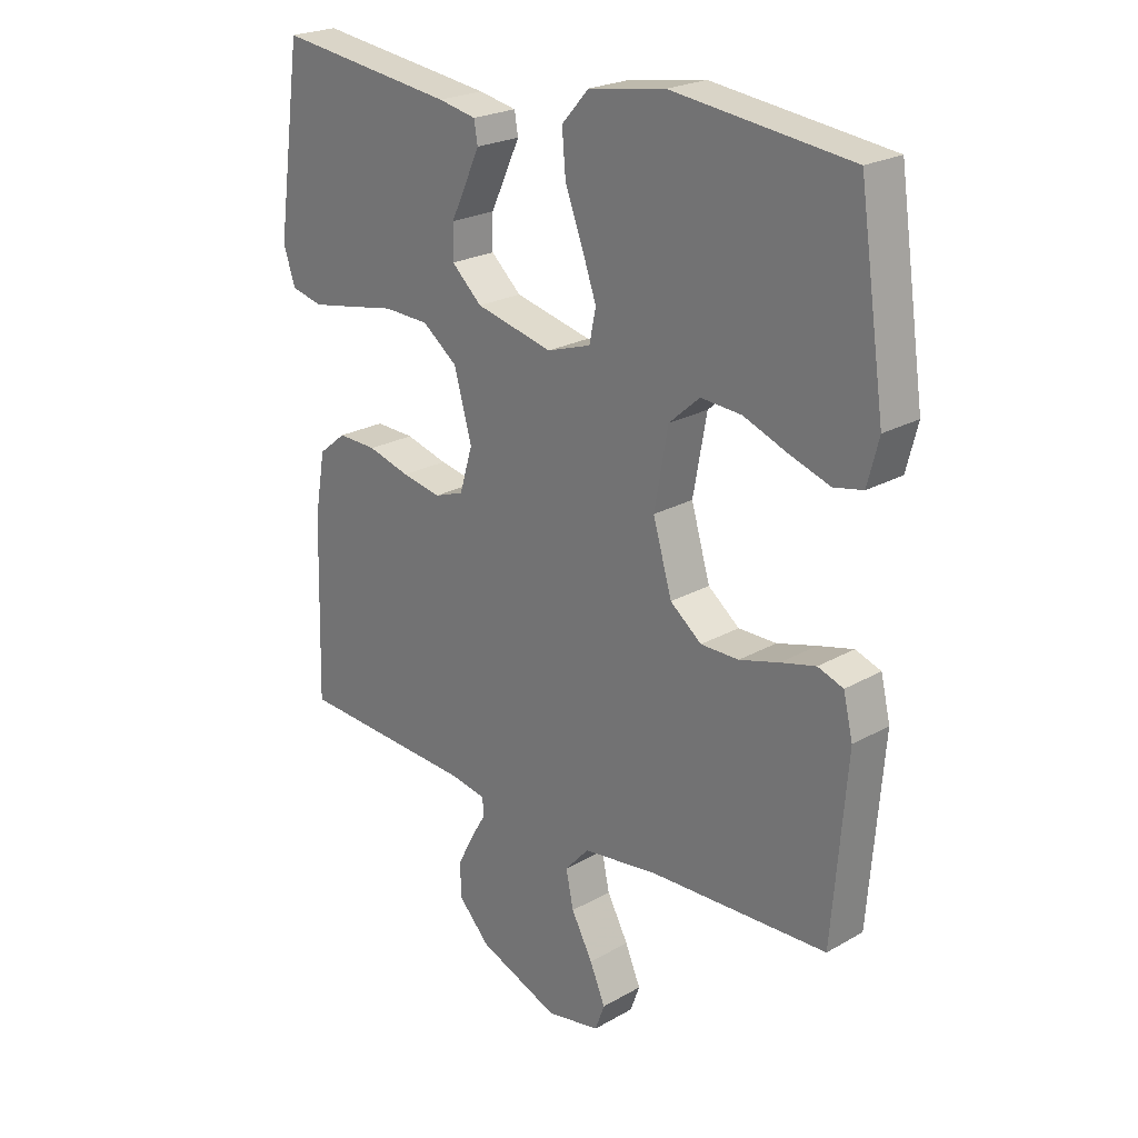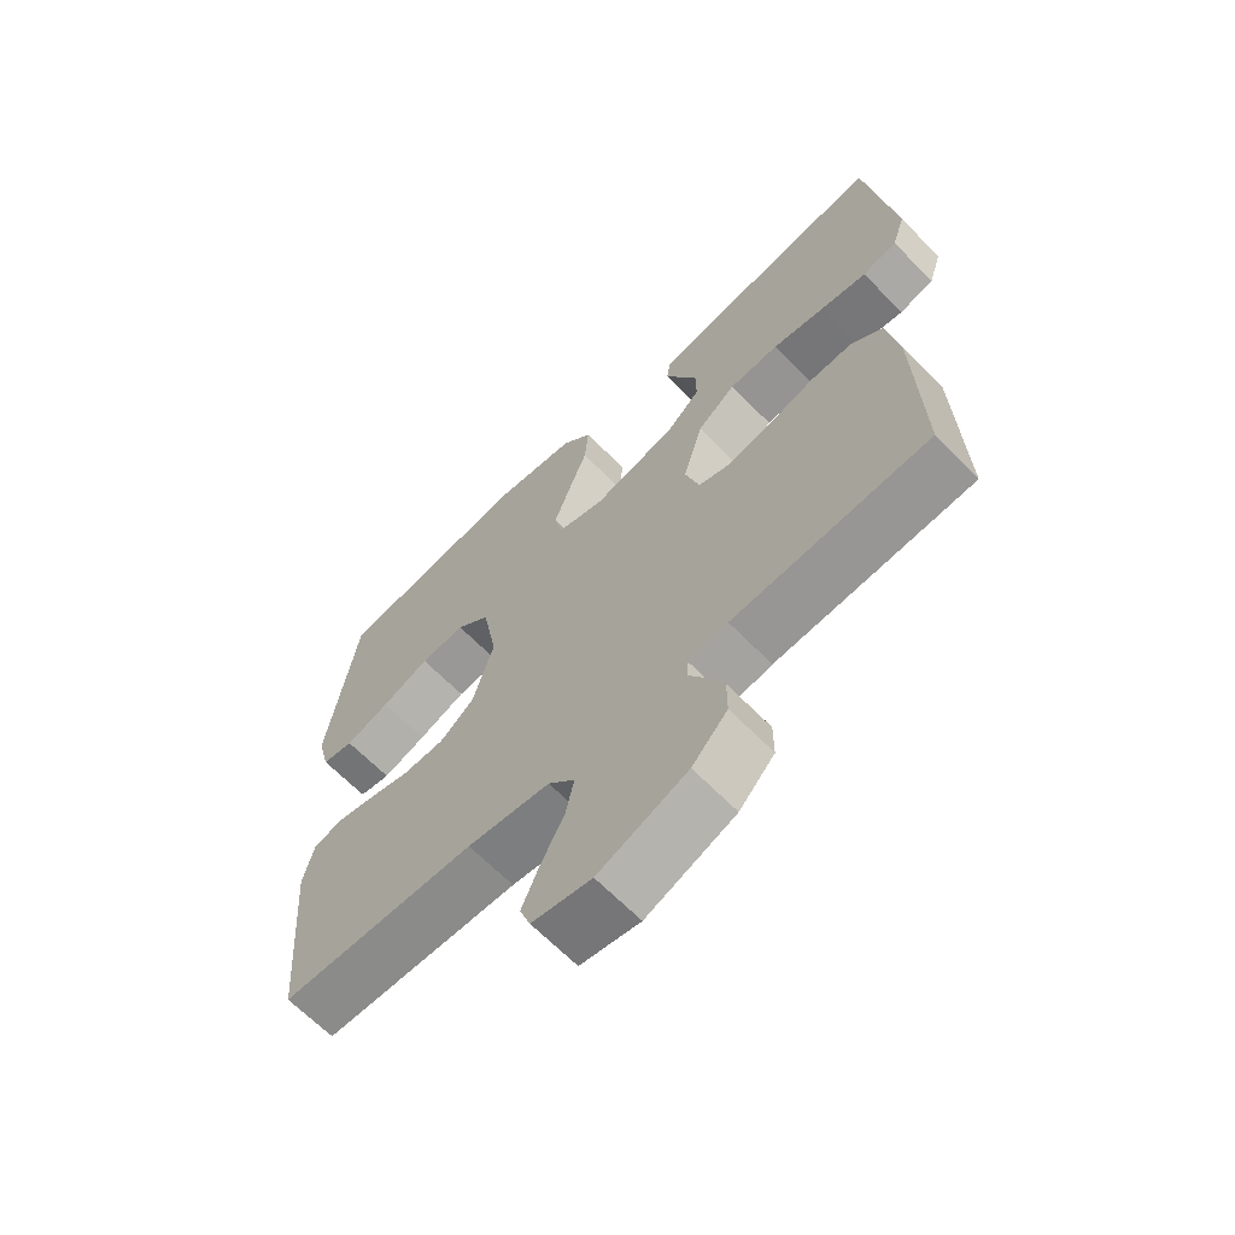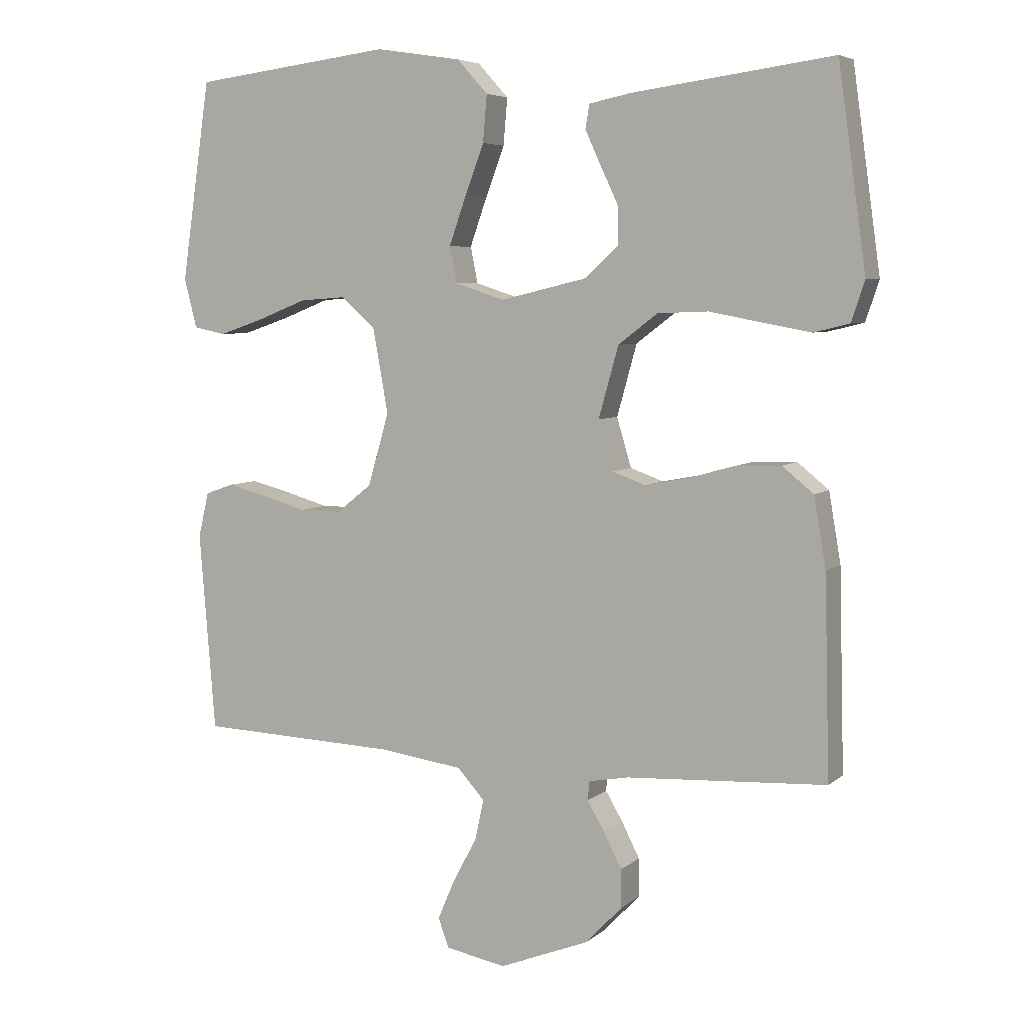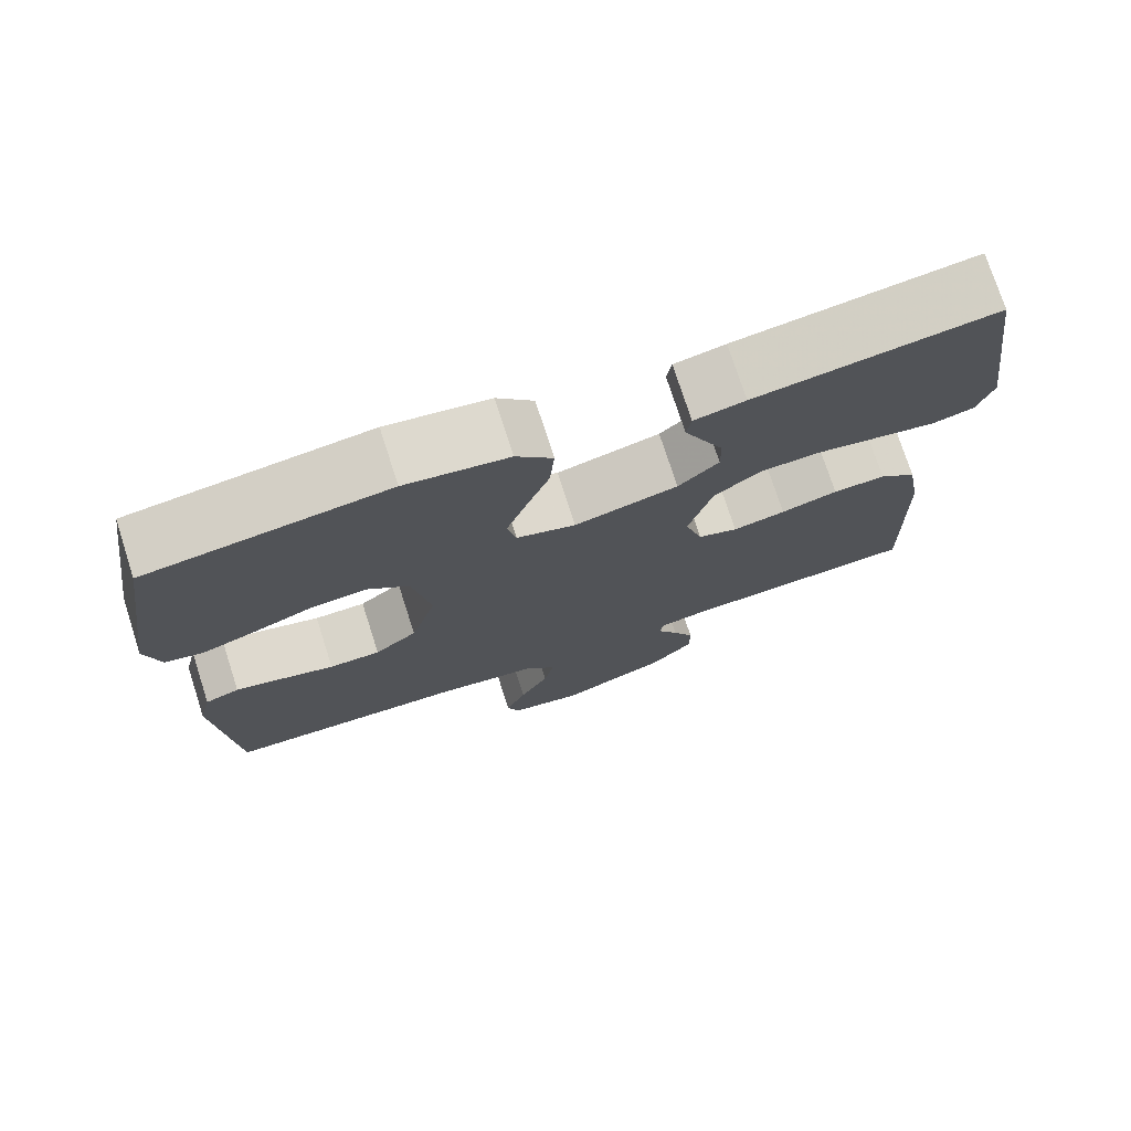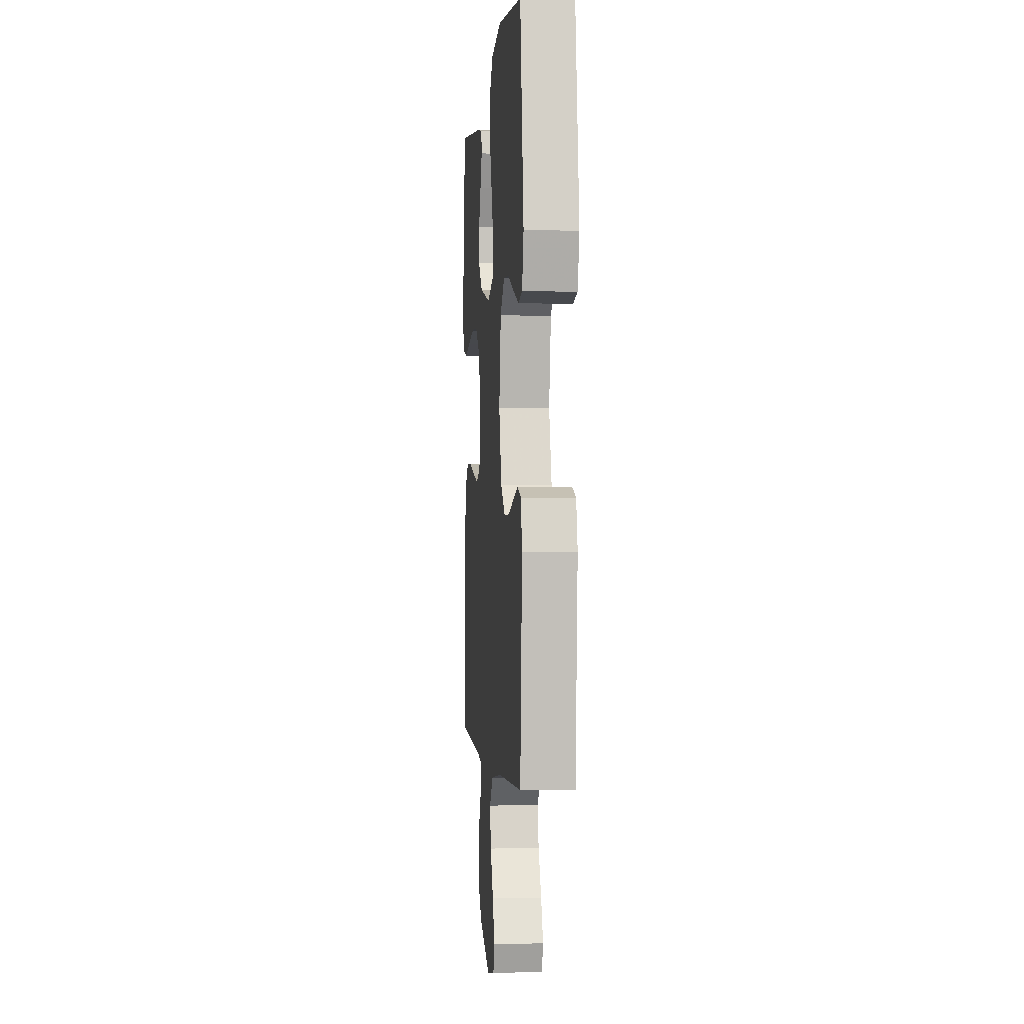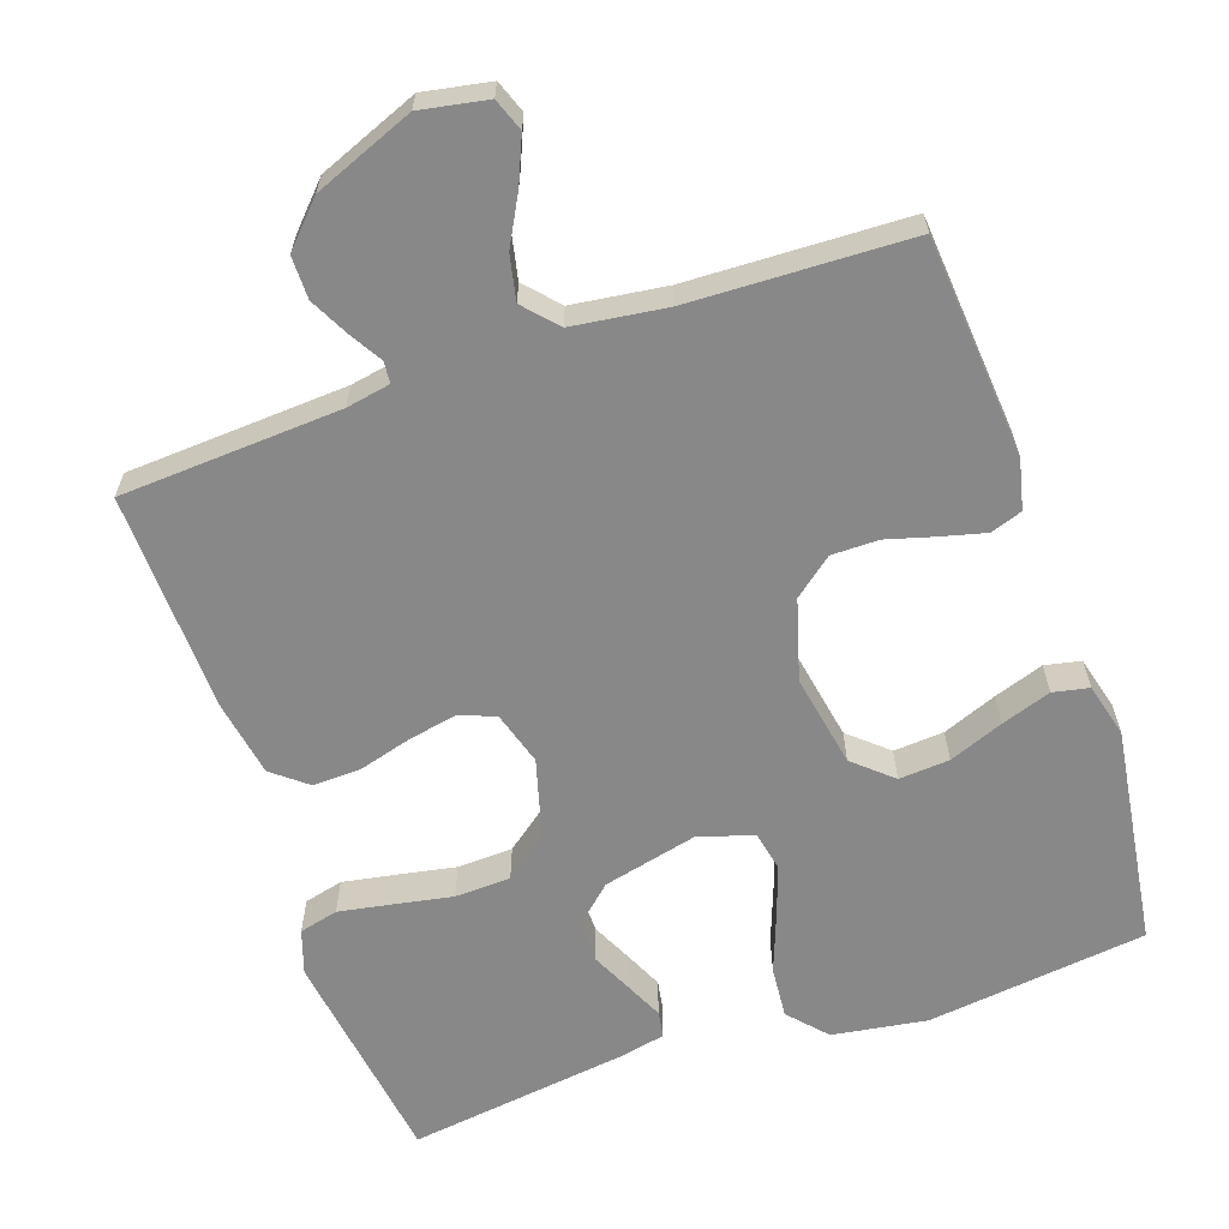
<metadata>
{"format":"obj","ext":"obj","renderer":"f3d","projection":"perspective","resolution":1024,"background":"white","views":[{"elev":23.1,"azim":-134.0,"up":"+Z"},{"elev":-65.4,"azim":44.3,"up":"+Z"},{"elev":5.8,"azim":24.9,"up":"+Z"},{"elev":75.0,"azim":-17.9,"up":"+Z"},{"elev":-0.8,"azim":-95.2,"up":"+Z"},{"elev":-62.8,"azim":-160.9,"up":"+Y"}]}
</metadata>
<code>
v -0.5 0.07 -0.5
v -0.524 0.07 -0.2
v -0.508 0.07 -0.132
v -0.465 0.07 -0.117
v -0.406 0.07 -0.132
v -0.339 0.07 -0.151
v -0.275 0.07 -0.151
v -0.222 0.07 -0.109
v -0.19 0.07 0
v -0.213 0.07 0.127
v -0.265 0.07 0.173
v -0.334 0.07 0.168
v -0.408 0.07 0.139
v -0.476 0.07 0.116
v -0.525 0.07 0.126
v -0.544 0.07 0.2
v -0.5 0.07 0.5
v -0.2 0.07 0.537
v -0.071 0.07 0.517
v -0.025 0.07 0.466
v -0.031 0.07 0.396
v -0.06 0.07 0.319
v -0.085 0.07 0.248
v -0.074 0.07 0.194
v 0 0.07 0.17
v 0.13 0.07 0.201
v 0.181 0.07 0.248
v 0.18 0.07 0.304
v 0.153 0.07 0.361
v 0.13 0.07 0.411
v 0.136 0.07 0.447
v 0.2 0.07 0.46
v 0.5 0.07 0.5
v 0.542 0.07 0.2
v 0.522 0.07 0.14
v 0.469 0.07 0.127
v 0.397 0.07 0.14
v 0.317 0.07 0.155
v 0.241 0.07 0.152
v 0.182 0.07 0.107
v 0.152 0.07 0
v 0.174 0.07 -0.074
v 0.224 0.07 -0.092
v 0.29 0.07 -0.079
v 0.361 0.07 -0.059
v 0.427 0.07 -0.057
v 0.474 0.07 -0.095
v 0.492 0.07 -0.2
v 0.5 0.07 -0.5
v 0.2 0.07 -0.517
v 0.14 0.07 -0.528
v 0.137 0.07 -0.557
v 0.163 0.07 -0.601
v 0.19 0.07 -0.654
v 0.19 0.07 -0.712
v 0.136 0.07 -0.769
v 0 0.07 -0.823
v -0.091 0.07 -0.806
v -0.107 0.07 -0.762
v -0.081 0.07 -0.701
v -0.045 0.07 -0.634
v -0.032 0.07 -0.573
v -0.073 0.07 -0.528
v -0.2 0.07 -0.511
v -0.5 0 -0.5
v -0.524 0 -0.2
v -0.508 0 -0.132
v -0.465 0 -0.117
v -0.406 0 -0.132
v -0.339 0 -0.151
v -0.275 0 -0.151
v -0.222 0 -0.109
v -0.19 0 0
v -0.213 0 0.127
v -0.265 0 0.173
v -0.334 0 0.168
v -0.408 0 0.139
v -0.476 0 0.116
v -0.525 0 0.126
v -0.544 0 0.2
v -0.5 0 0.5
v -0.2 0 0.537
v -0.071 0 0.517
v -0.025 0 0.466
v -0.031 0 0.396
v -0.06 0 0.319
v -0.085 0 0.248
v -0.074 0 0.194
v 0 0 0.17
v 0.13 0 0.201
v 0.181 0 0.248
v 0.18 0 0.304
v 0.153 0 0.361
v 0.13 0 0.411
v 0.136 0 0.447
v 0.2 0 0.46
v 0.5 0 0.5
v 0.542 0 0.2
v 0.522 0 0.14
v 0.469 0 0.127
v 0.397 0 0.14
v 0.317 0 0.155
v 0.241 0 0.152
v 0.182 0 0.107
v 0.152 0 0
v 0.174 0 -0.074
v 0.224 0 -0.092
v 0.29 0 -0.079
v 0.361 0 -0.059
v 0.427 0 -0.057
v 0.474 0 -0.095
v 0.492 0 -0.2
v 0.5 0 -0.5
v 0.2 0 -0.517
v 0.14 0 -0.528
v 0.137 0 -0.557
v 0.163 0 -0.601
v 0.19 0 -0.654
v 0.19 0 -0.712
v 0.136 0 -0.769
v 0 0 -0.823
v -0.091 0 -0.806
v -0.107 0 -0.762
v -0.081 0 -0.701
v -0.045 0 -0.634
v -0.032 0 -0.573
v -0.073 0 -0.528
v -0.2 0 -0.511
f 59 60 61
f 58 59 61
f 57 58 61
f 56 57 61
f 55 56 61
f 54 55 61
f 53 54 61
f 52 53 61
f 51 52 61 62
f 48 49 50
f 47 48 50
f 46 47 50
f 45 46 50
f 44 45 50
f 43 44 50 51
f 51 62 63
f 43 51 63
f 42 43 63
f 36 37 38
f 35 36 38
f 34 35 38
f 33 34 38
f 32 33 38
f 31 32 38
f 30 31 38
f 29 30 38
f 28 29 38
f 27 28 38 39
f 26 27 39 40
f 20 21 22
f 19 20 22
f 18 19 22
f 17 18 22
f 16 17 22
f 15 16 22
f 14 15 22
f 13 14 22
f 12 13 22
f 11 12 22 23
f 10 11 23 24
f 4 5 6
f 3 4 6
f 2 3 6
f 1 2 6
f 64 1 6
f 64 6 7
f 64 7 8
f 63 64 8
f 42 63 8
f 41 42 8
f 41 8 9
f 40 41 9
f 26 40 9
f 25 26 9
f 9 10 24 25
f 125 124 123
f 125 123 122
f 125 122 121
f 125 121 120
f 125 120 119
f 125 119 118
f 125 118 117
f 125 117 116
f 126 125 116 115
f 114 113 112
f 114 112 111
f 114 111 110
f 114 110 109
f 114 109 108
f 115 114 108 107
f 127 126 115
f 127 115 107
f 127 107 106
f 102 101 100
f 102 100 99
f 102 99 98
f 102 98 97
f 102 97 96
f 102 96 95
f 102 95 94
f 102 94 93
f 102 93 92
f 103 102 92 91
f 104 103 91 90
f 86 85 84
f 86 84 83
f 86 83 82
f 86 82 81
f 86 81 80
f 86 80 79
f 86 79 78
f 86 78 77
f 86 77 76
f 87 86 76 75
f 88 87 75 74
f 70 69 68
f 70 68 67
f 70 67 66
f 70 66 65
f 70 65 128
f 71 70 128
f 72 71 128
f 72 128 127
f 72 127 106
f 72 106 105
f 73 72 105
f 73 105 104
f 73 104 90
f 73 90 89
f 89 88 74 73
f 1 65 66 2
f 2 66 67 3
f 3 67 68 4
f 4 68 69 5
f 5 69 70 6
f 6 70 71 7
f 7 71 72 8
f 8 72 73 9
f 9 73 74 10
f 10 74 75 11
f 11 75 76 12
f 12 76 77 13
f 13 77 78 14
f 14 78 79 15
f 15 79 80 16
f 16 80 81 17
f 17 81 82 18
f 18 82 83 19
f 19 83 84 20
f 20 84 85 21
f 21 85 86 22
f 22 86 87 23
f 23 87 88 24
f 24 88 89 25
f 25 89 90 26
f 26 90 91 27
f 27 91 92 28
f 28 92 93 29
f 29 93 94 30
f 30 94 95 31
f 31 95 96 32
f 32 96 97 33
f 33 97 98 34
f 34 98 99 35
f 35 99 100 36
f 36 100 101 37
f 37 101 102 38
f 38 102 103 39
f 39 103 104 40
f 40 104 105 41
f 41 105 106 42
f 42 106 107 43
f 43 107 108 44
f 44 108 109 45
f 45 109 110 46
f 46 110 111 47
f 47 111 112 48
f 48 112 113 49
f 49 113 114 50
f 50 114 115 51
f 51 115 116 52
f 52 116 117 53
f 53 117 118 54
f 54 118 119 55
f 55 119 120 56
f 56 120 121 57
f 57 121 122 58
f 58 122 123 59
f 59 123 124 60
f 60 124 125 61
f 61 125 126 62
f 62 126 127 63
f 63 127 128 64
f 64 128 65 1

</code>
